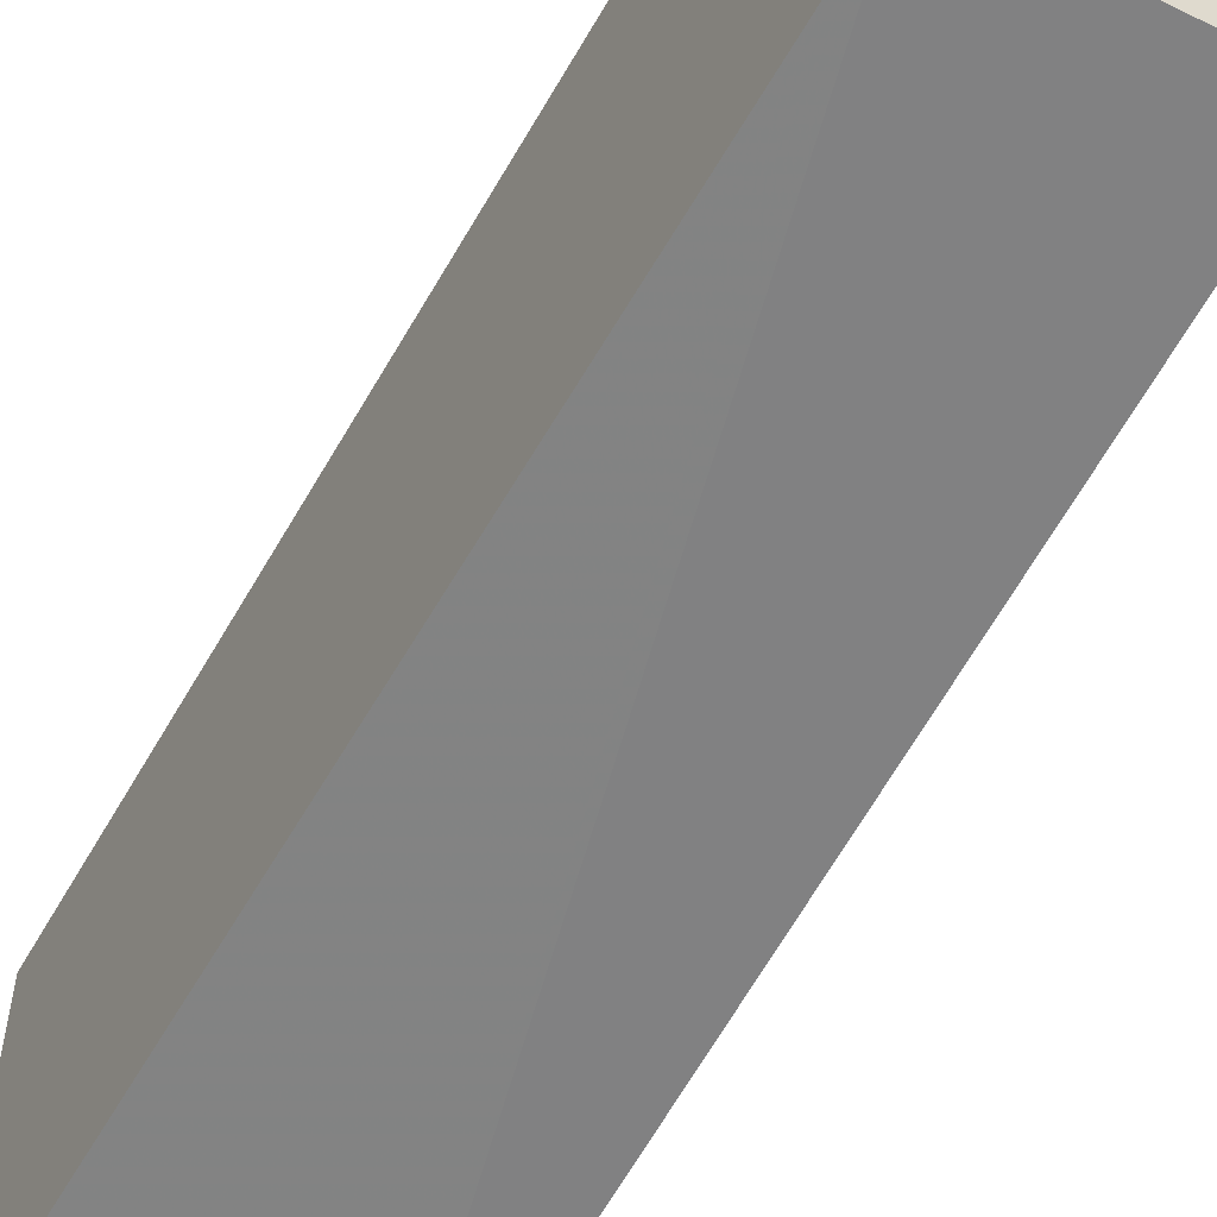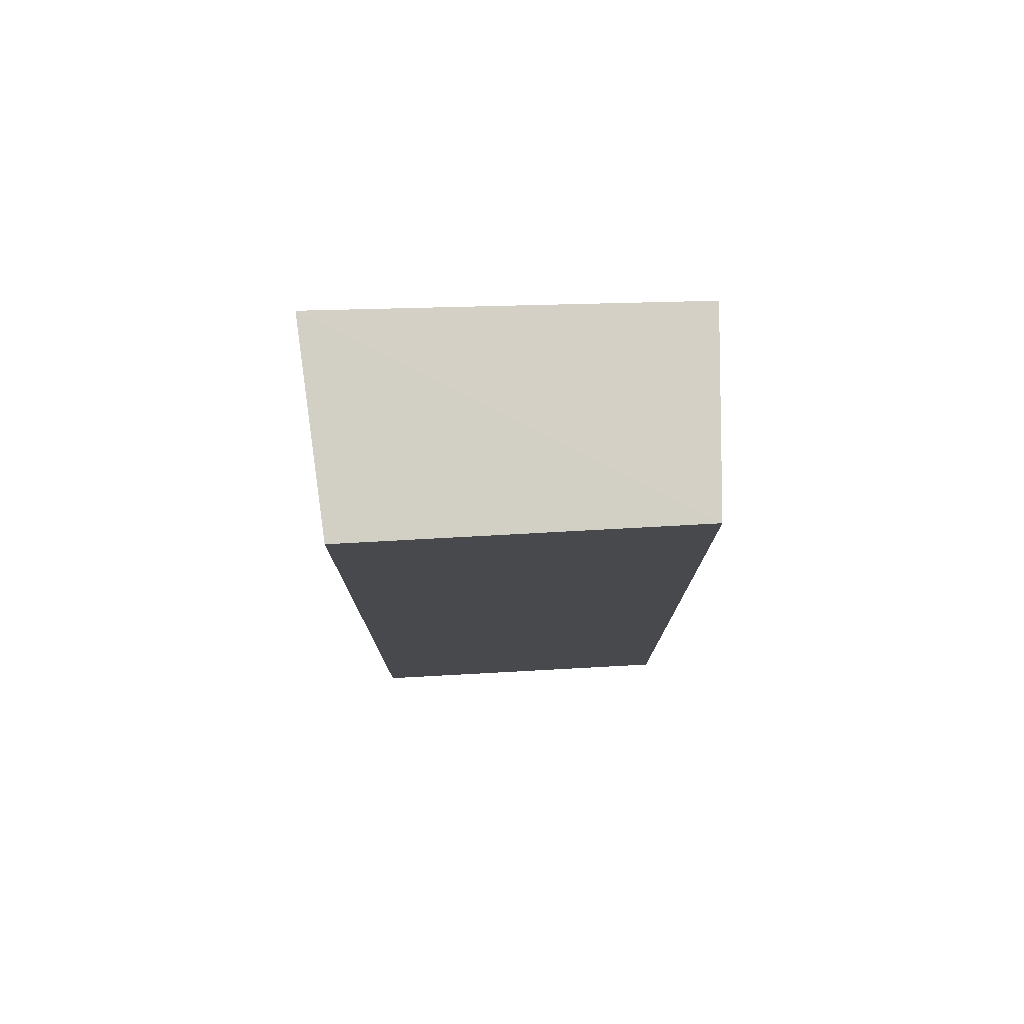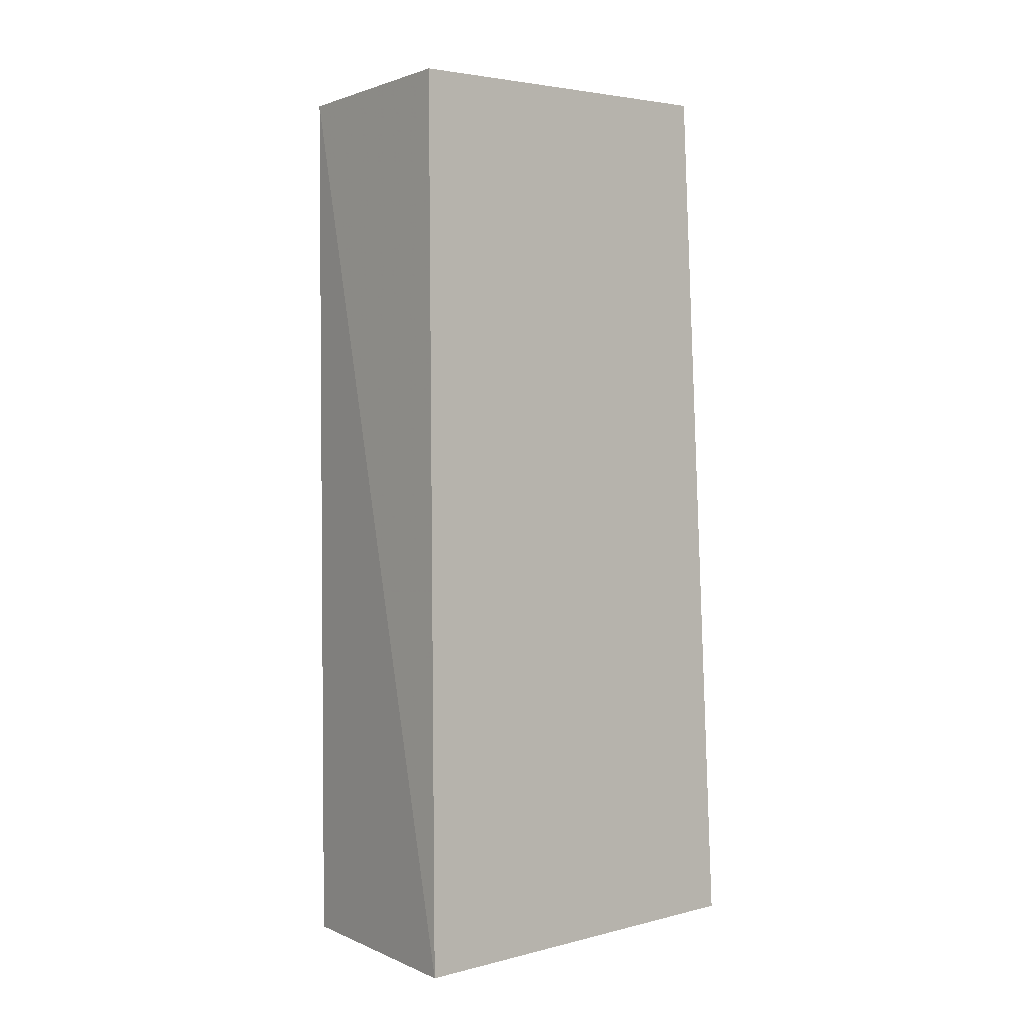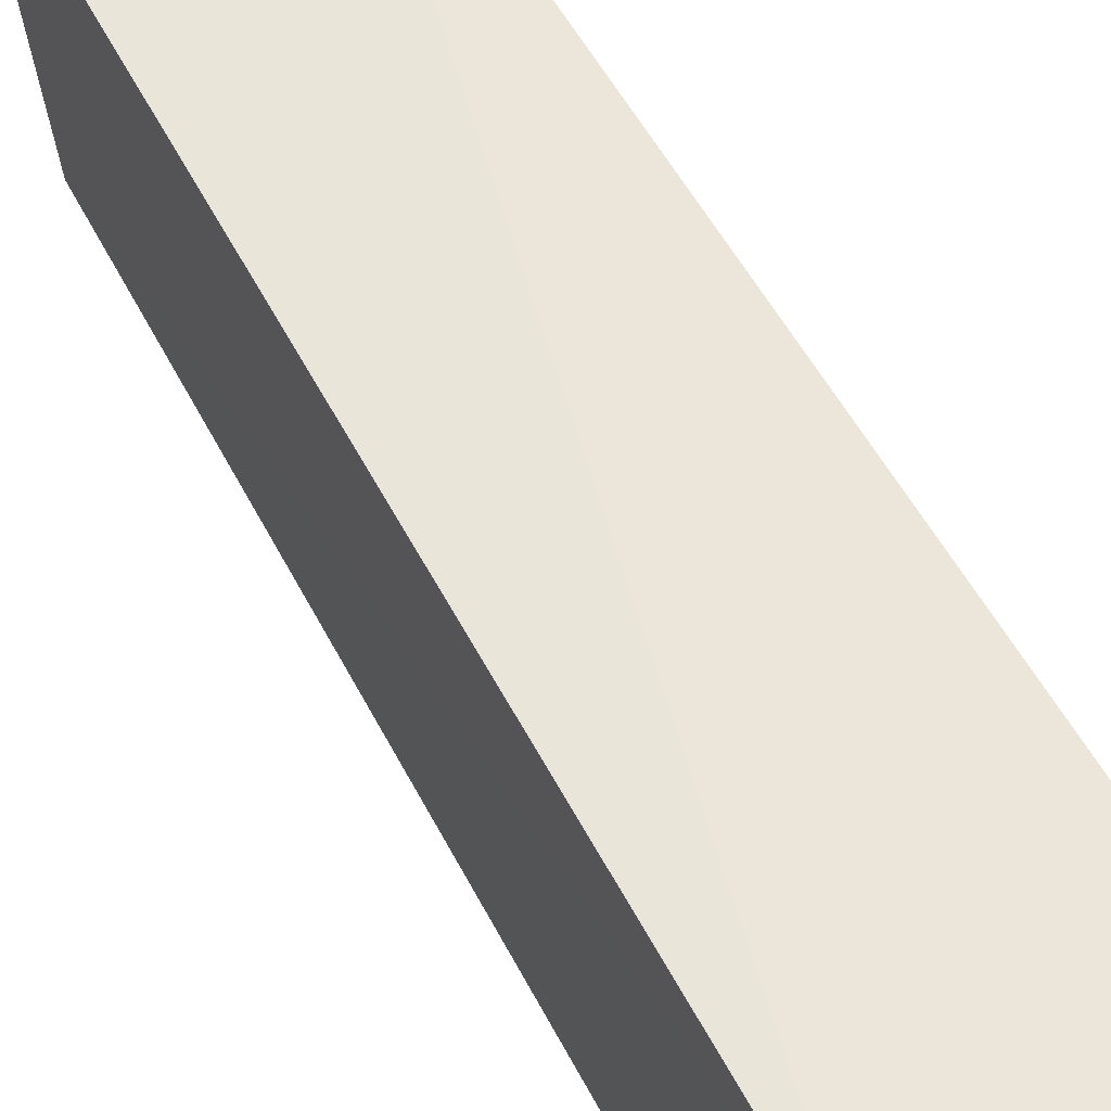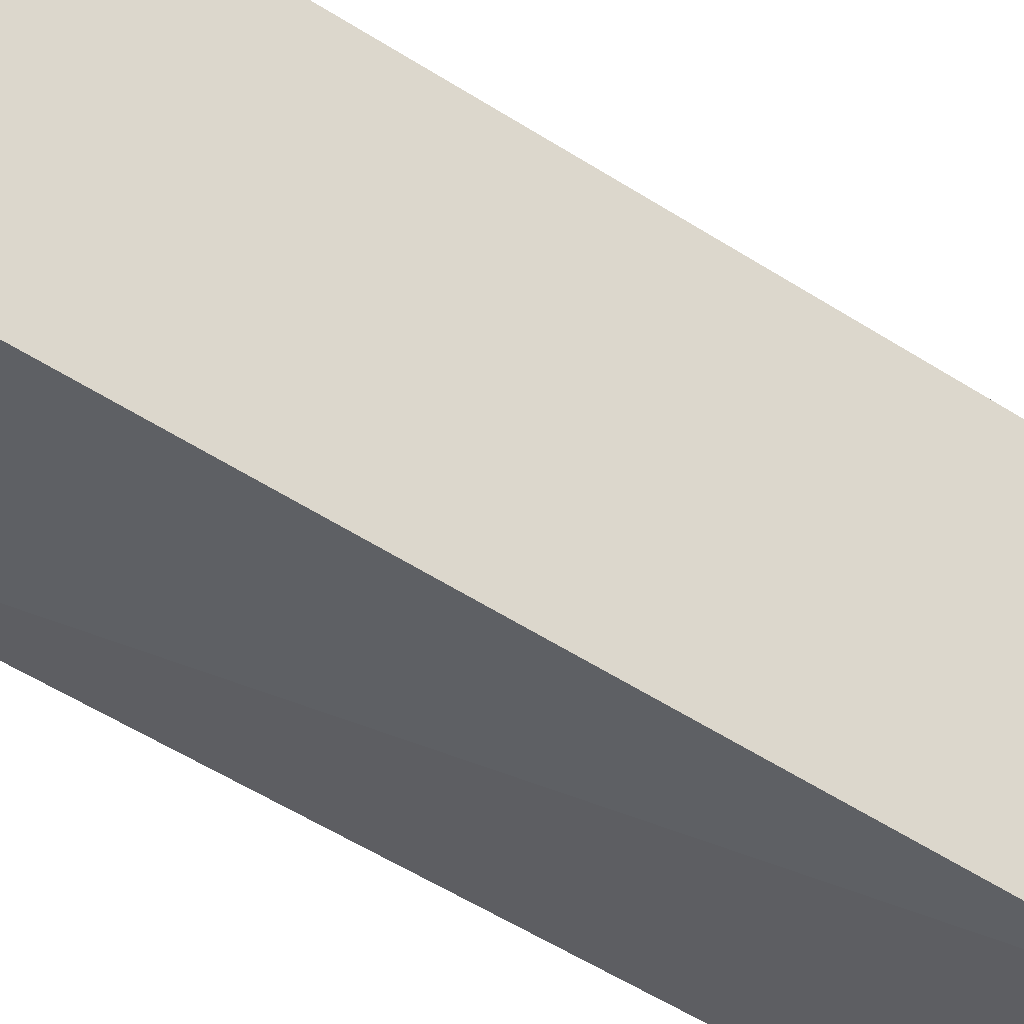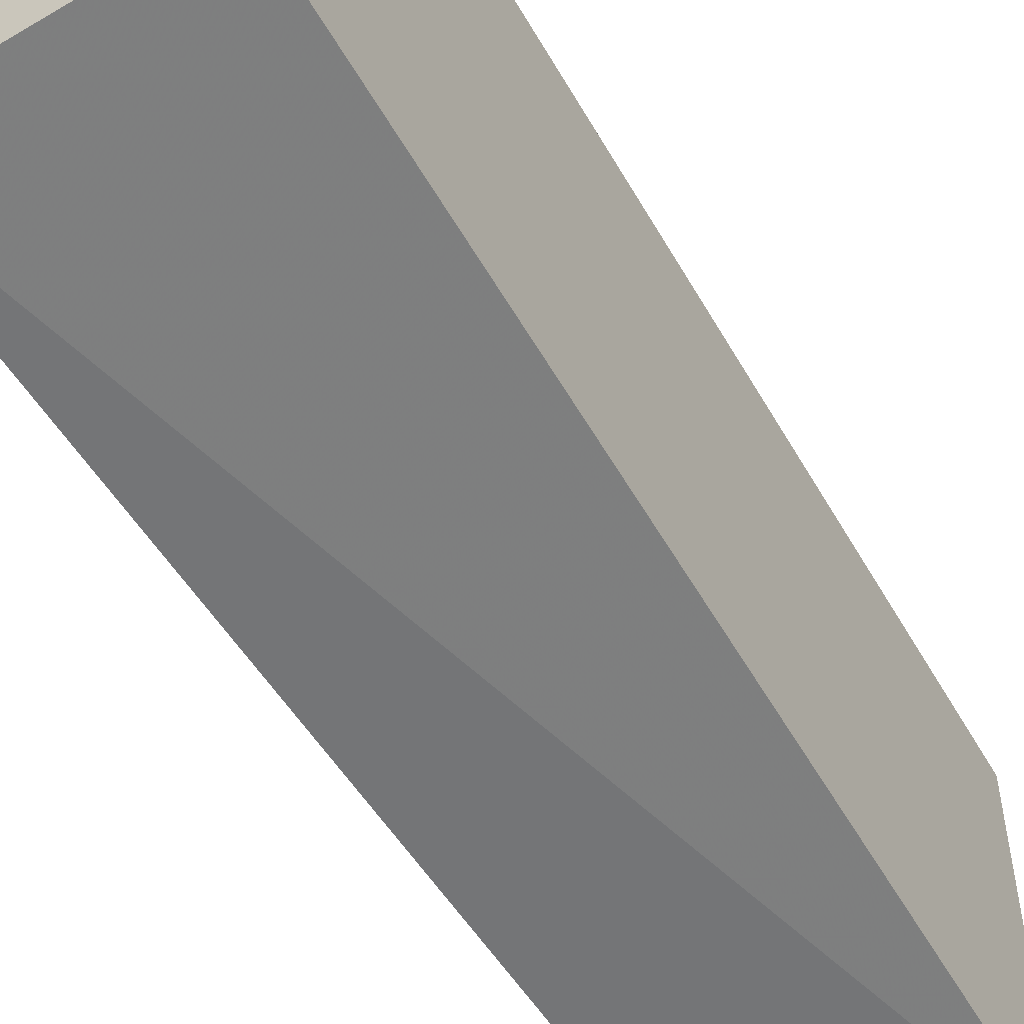
<metadata>
{"format":"obj","ext":"obj","renderer":"f3d","projection":"perspective","resolution":1024,"background":"white","views":[{"elev":-58.2,"azim":-29.4,"up":"+Y"},{"elev":77.4,"azim":-93.1,"up":"+Z"},{"elev":2.9,"azim":47.2,"up":"+Z"},{"elev":63.3,"azim":149.4,"up":"+Y"},{"elev":-44.9,"azim":50.5,"up":"+Y"},{"elev":-55.4,"azim":-150.6,"up":"+Y"}]}
</metadata>
<code>
v 0.1838 -0.1639 0.4108
v 0.2074 -0.1796 -0.3561
v 0.2169 0.1654 -0.3561
v 0.01786 0.1337 0.4015
v 0.01786 -0.1542 -0.3561
v 0.1912 0.1482 0.4156
v 0.01786 -0.1542 0.4015
v 0.01786 0.1337 -0.3561
f 1 2 3
f 5 3 2
f 6 1 3
f 6 3 4
f 7 5 2
f 7 2 1
f 7 4 5
f 7 6 4
f 7 1 6
f 8 5 4
f 8 4 3
f 8 3 5

</code>
